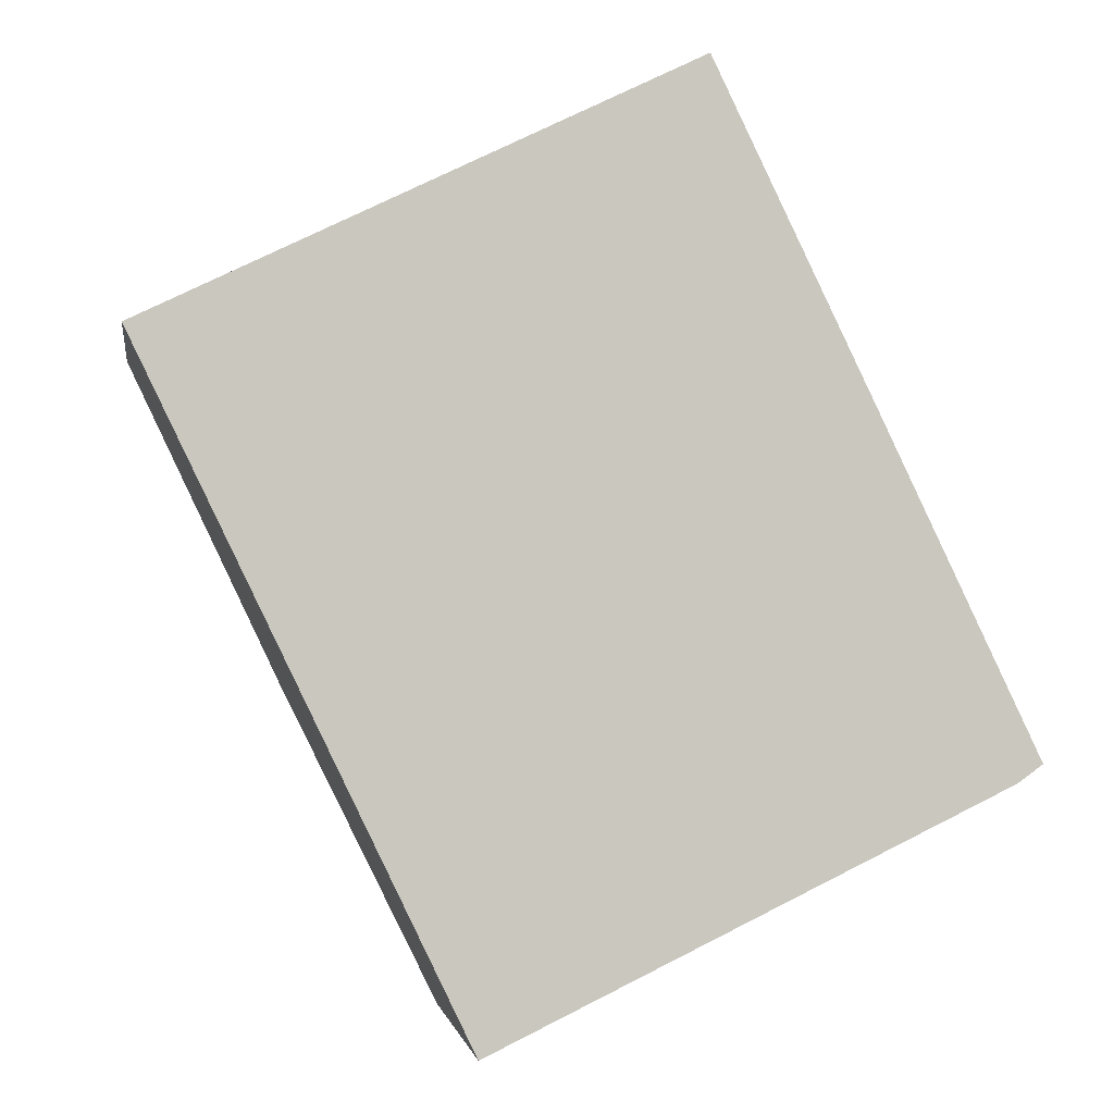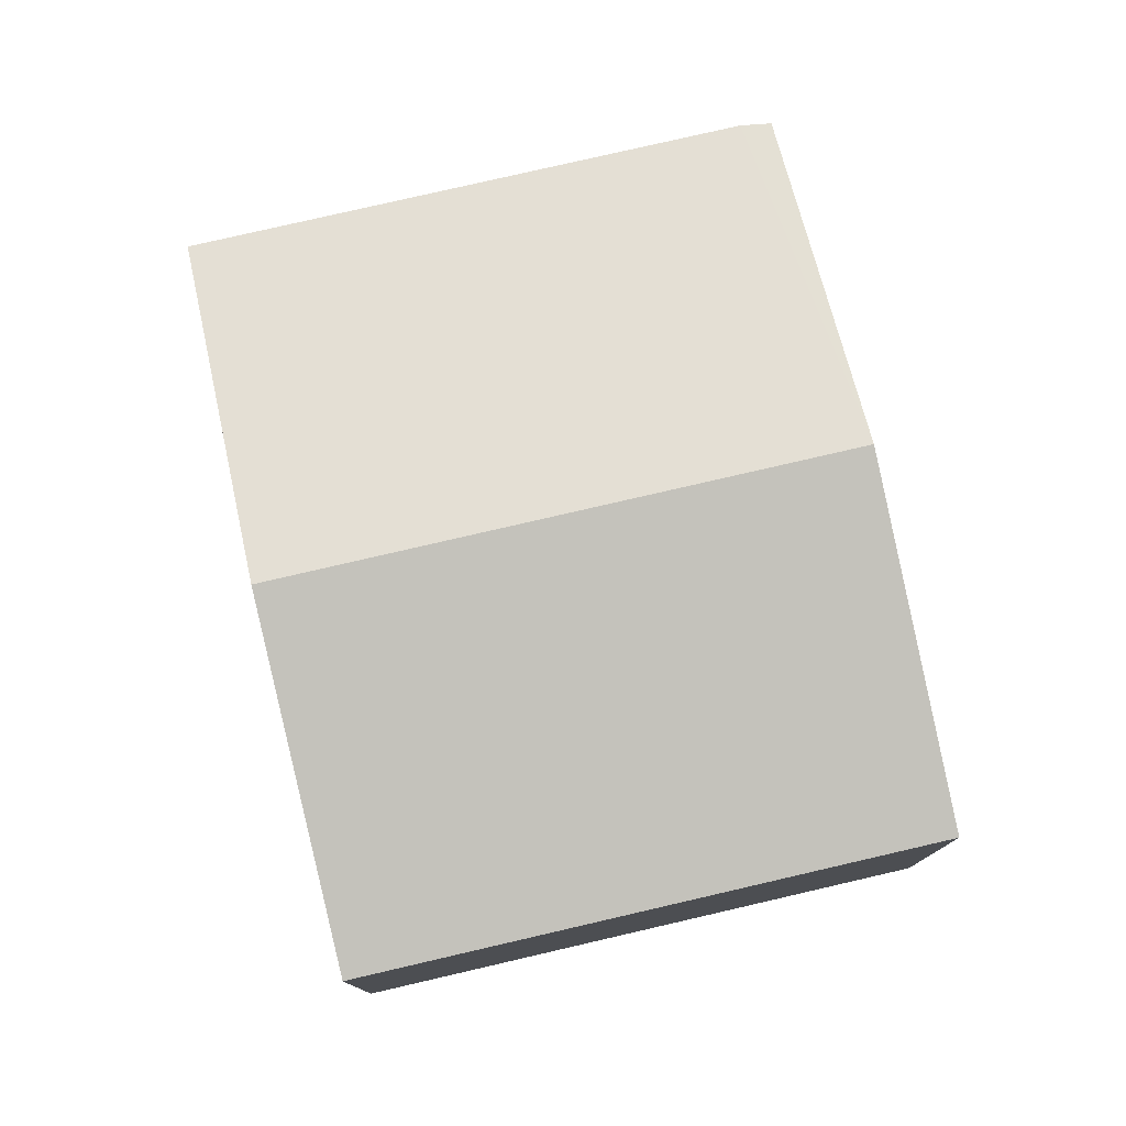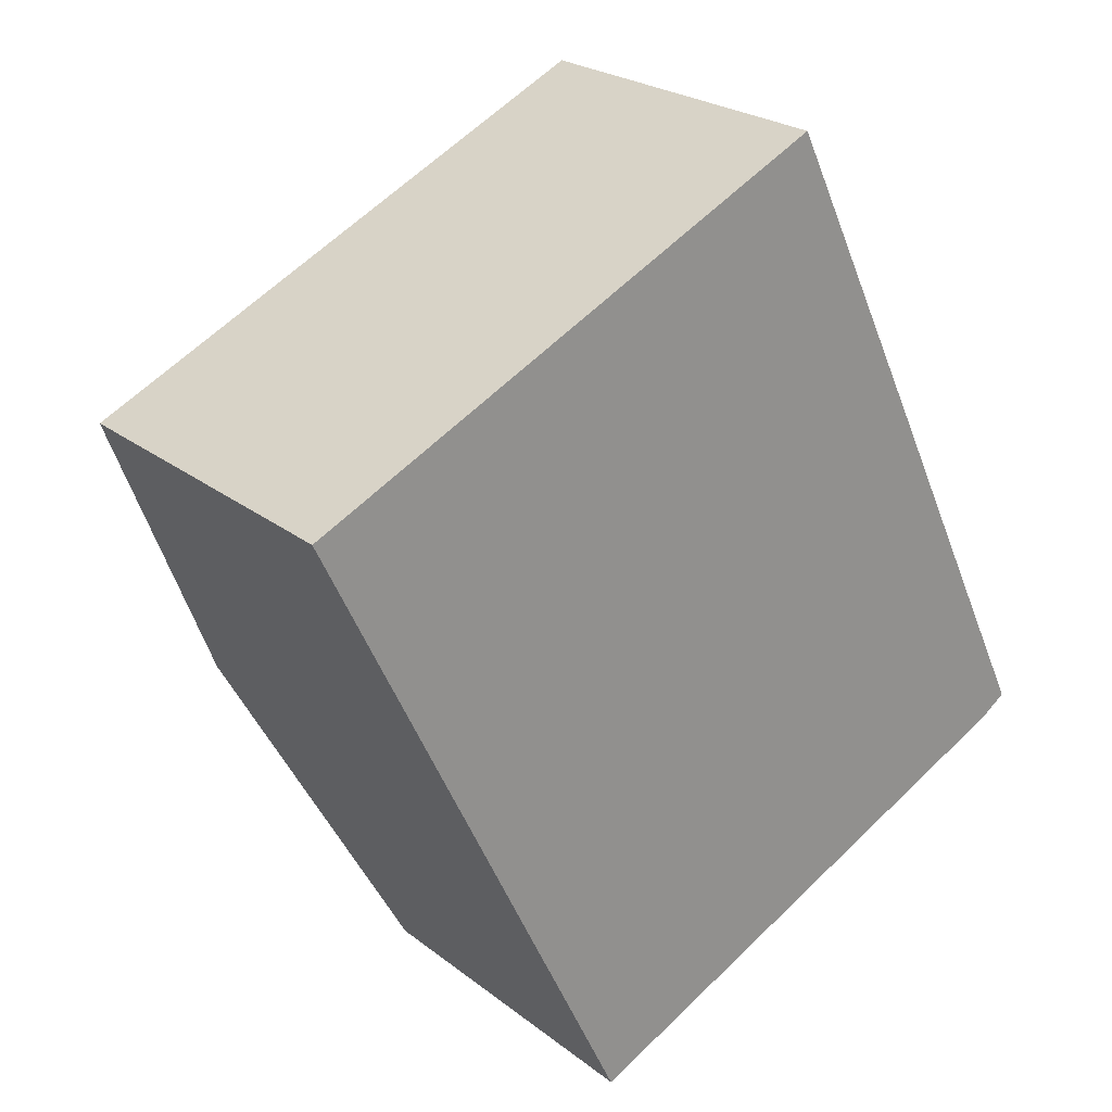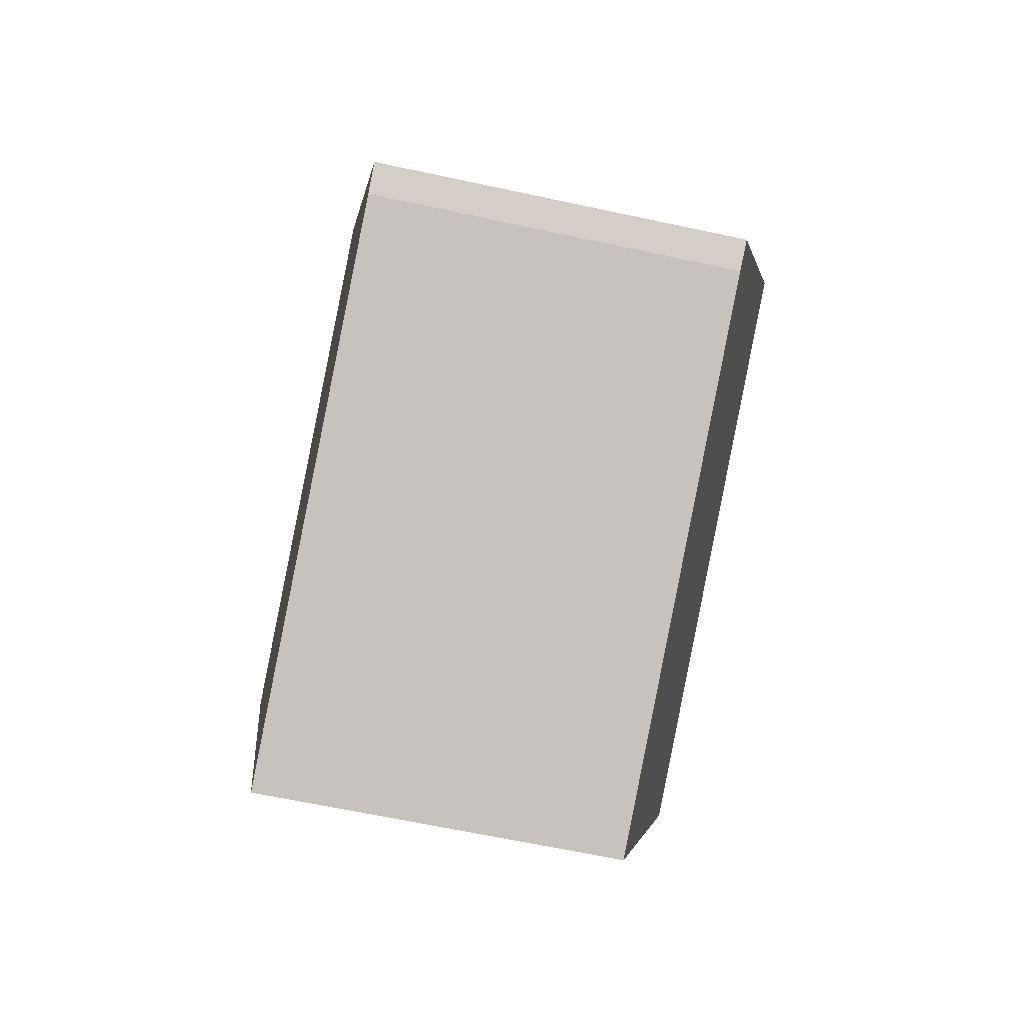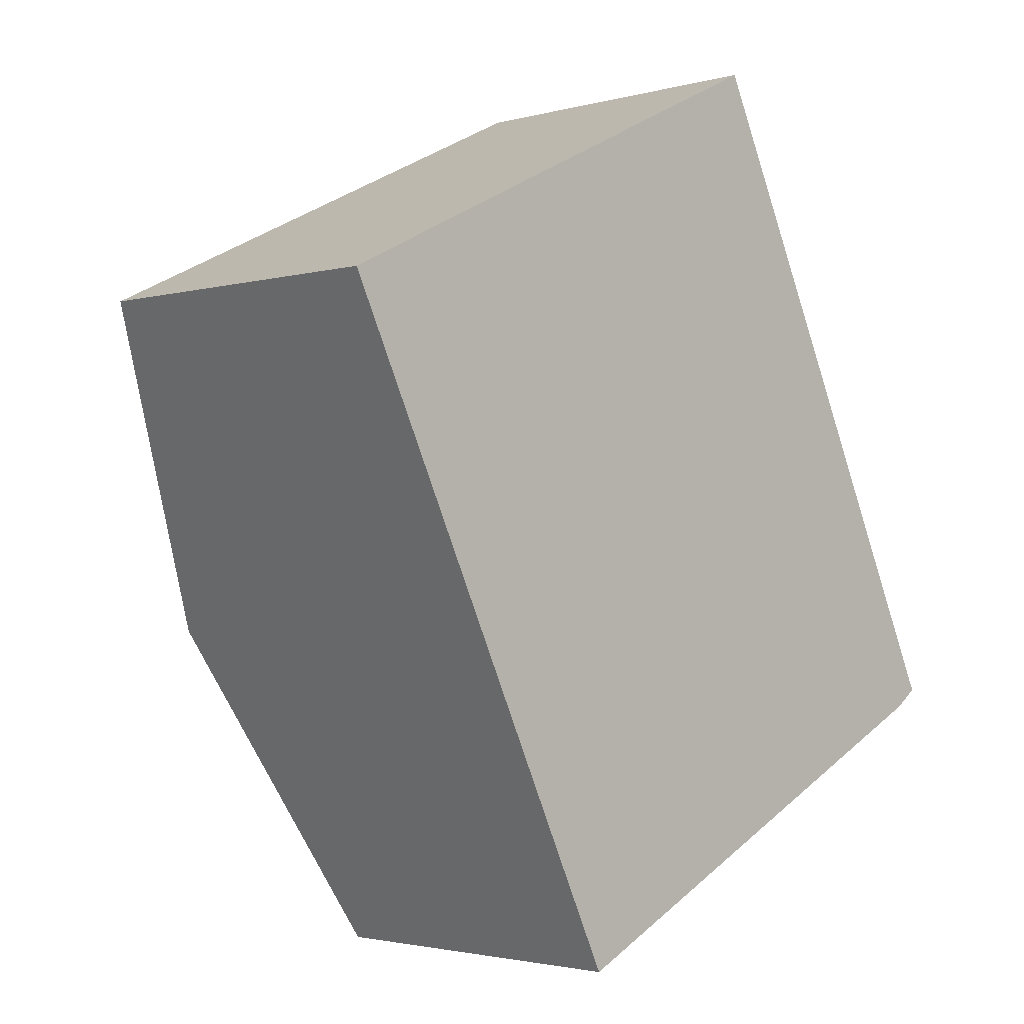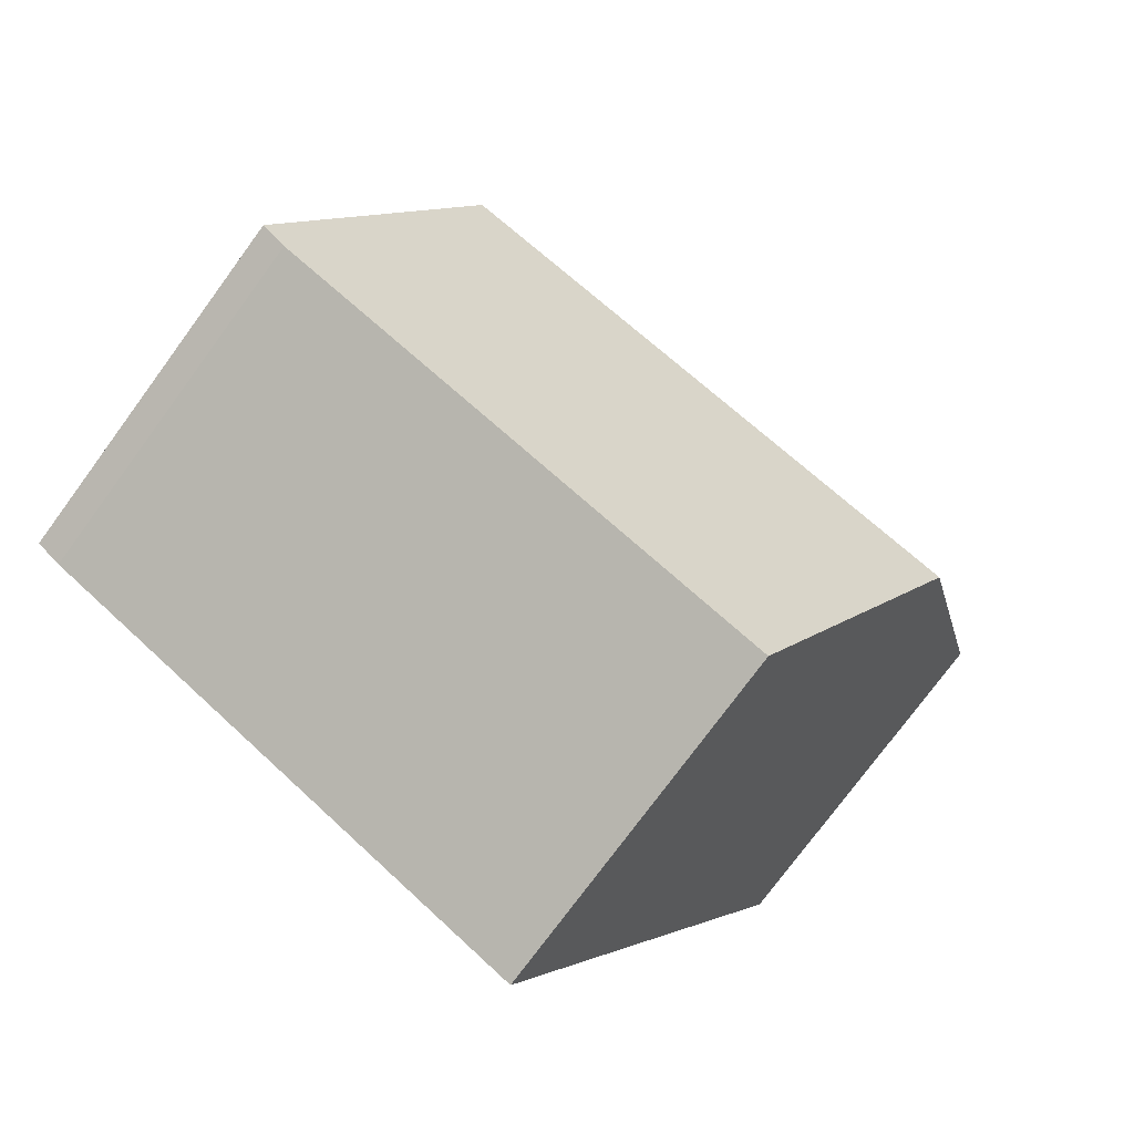
<metadata>
{"format":"obj","ext":"obj","renderer":"f3d","projection":"perspective","resolution":1024,"background":"white","views":[{"elev":-1.5,"azim":-8.7,"up":"+Z"},{"elev":78.5,"azim":-38.8,"up":"+Y"},{"elev":23.7,"azim":-38.0,"up":"+Z"},{"elev":-62.9,"azim":77.6,"up":"+Z"},{"elev":-2.3,"azim":-45.5,"up":"+Z"},{"elev":-75.8,"azim":143.7,"up":"+Z"}]}
</metadata>
<code>
v  3.404 9.506 -7.045
v  17.58 7.524 -8.887
v  6.807 7.524 -14.09
v  14.78 9.506 -1.549
v  18.11 7.552 -8.503
v  11.38 7.524 5.496
v  0 7.524 4.607e-16
v  14.64 9.423 -1.254
v  6.807 8.628e-16 -14.09
v  3.404 4.314e-16 -7.045
v  0 0 0
v  11.38 -3.365e-16 5.496
v  14.64 7.679e-17 -1.254
v  14.78 9.485e-17 -1.549
v  18.11 5.207e-16 -8.503
v  17.58 5.442e-16 -8.887
g defaultobject
f 1 2 3
f 2 1 4
f 2 4 5
f 6 1 7
f 1 6 4
f 4 6 8
f 9 1 3
f 1 9 7
f 7 9 10
f 7 10 11
f 11 6 7
f 6 11 12
f 12 8 6
f 8 12 4
f 4 12 5
f 5 12 13
f 5 13 14
f 5 14 15
f 16 3 2
f 3 16 9
f 15 2 5
f 2 15 16
f 10 12 11
f 12 10 9
f 12 9 16
f 12 16 13
f 13 16 14
f 14 16 15

</code>
